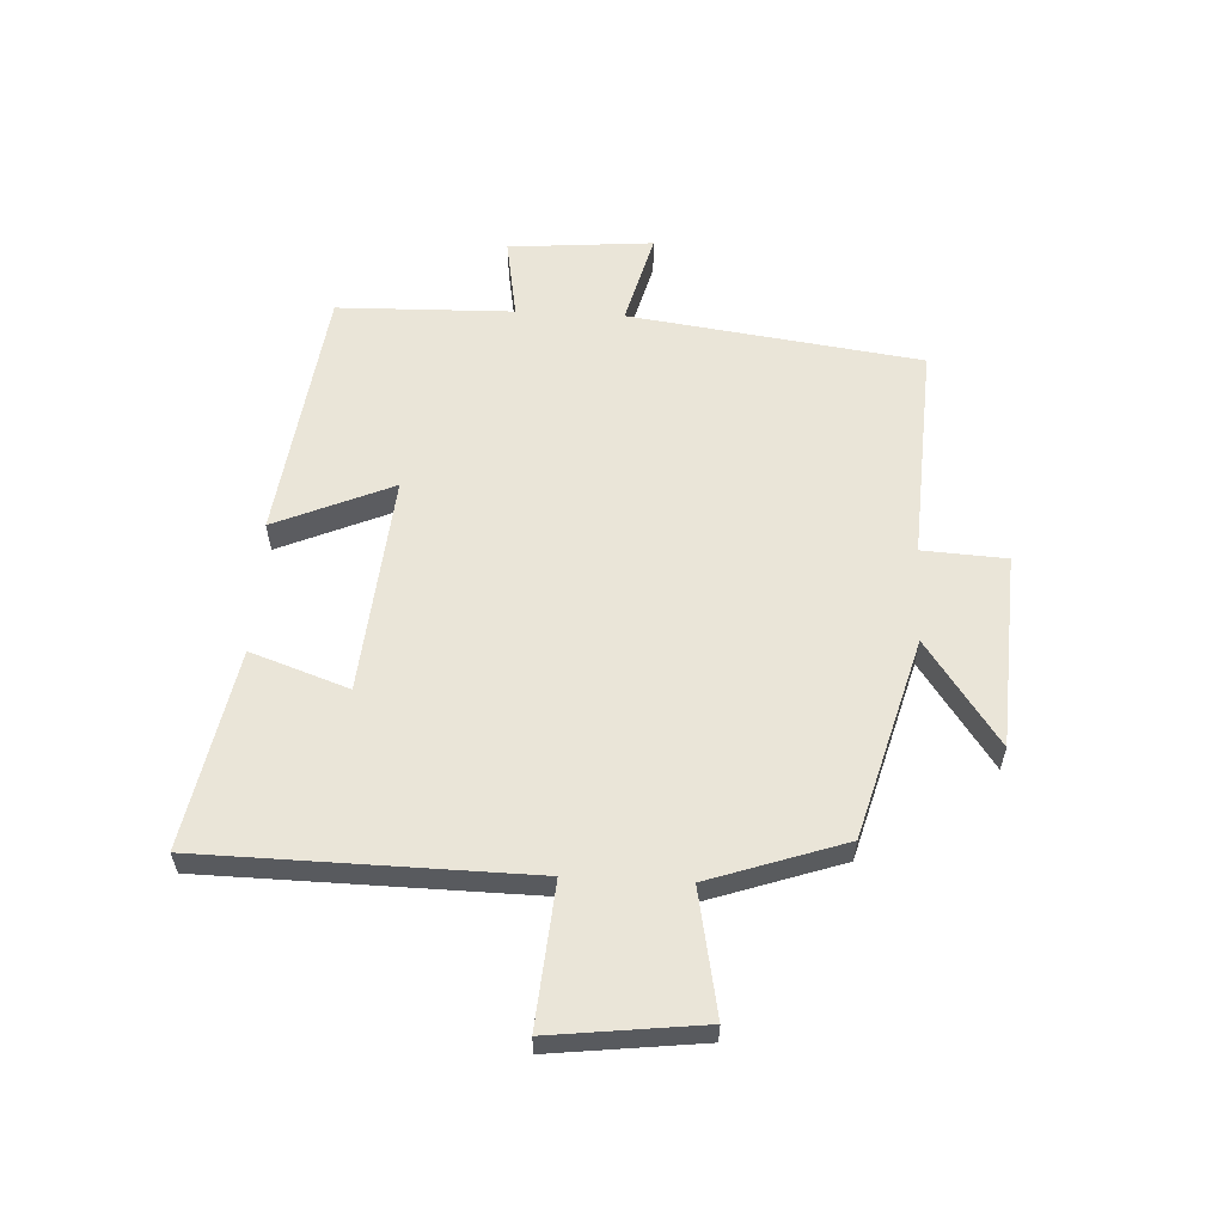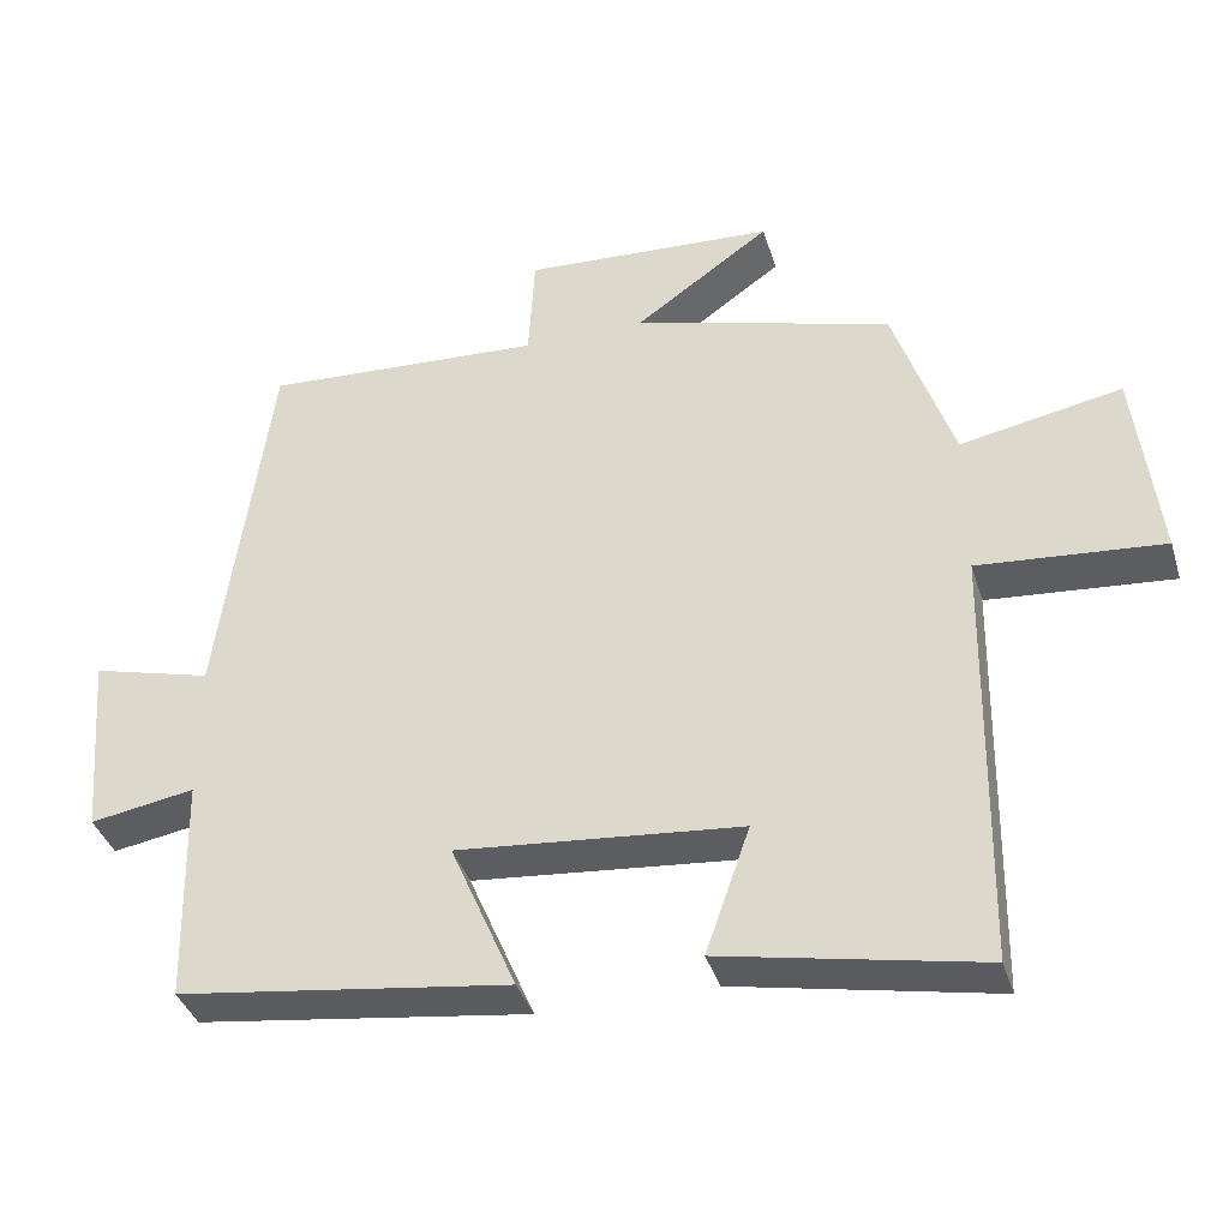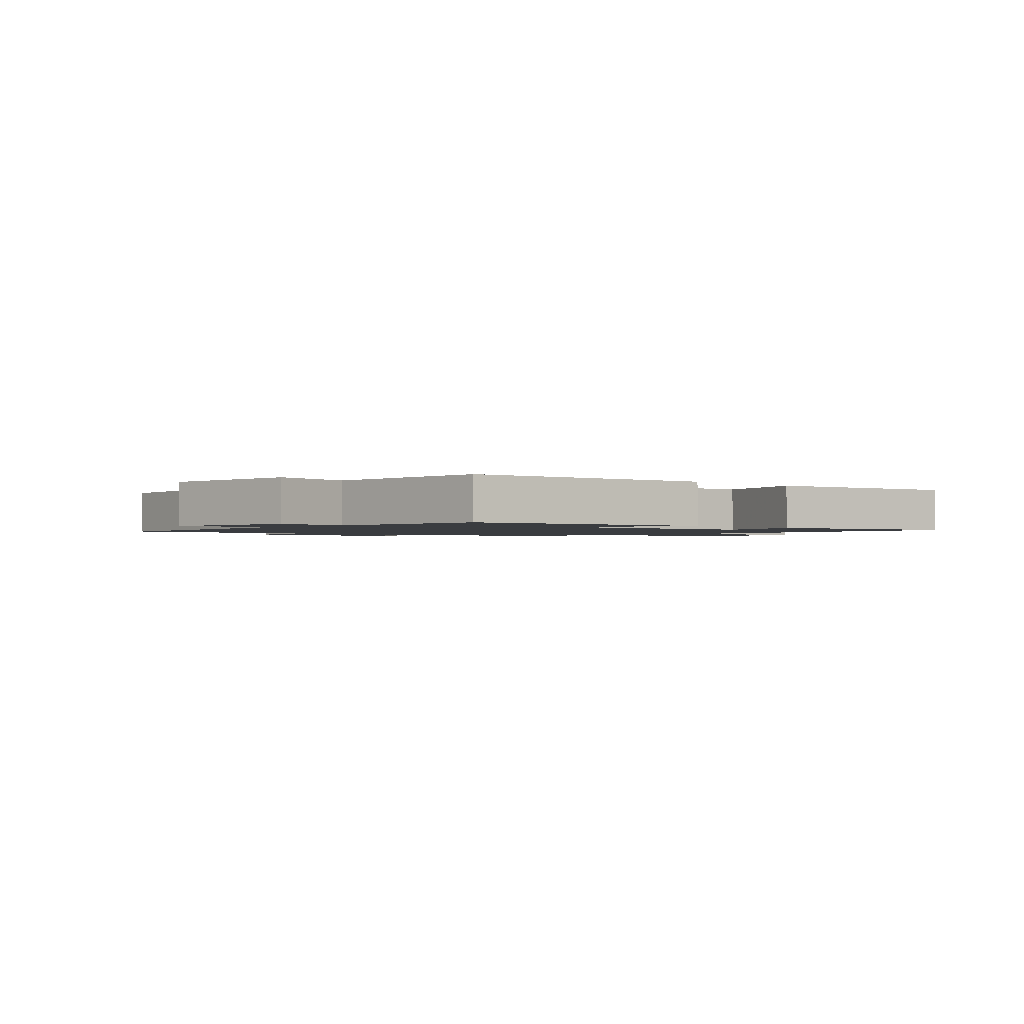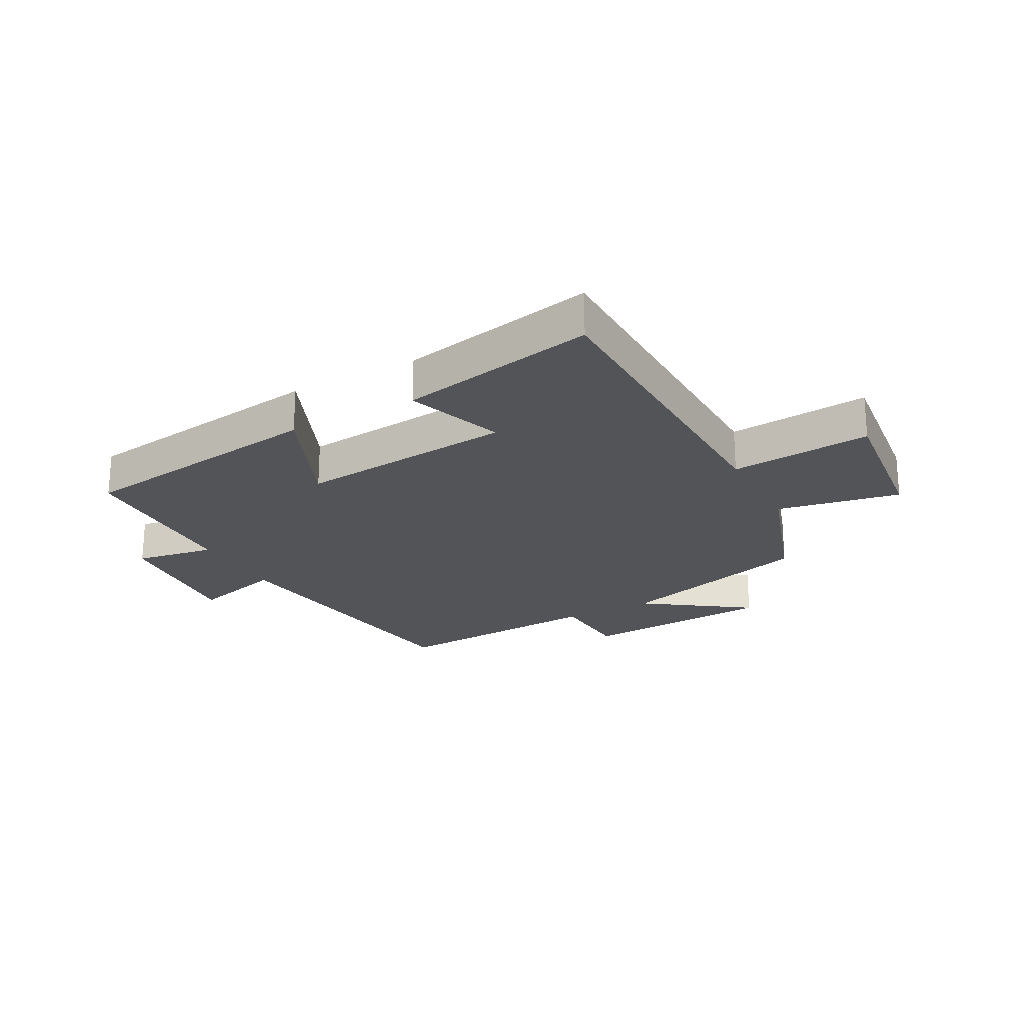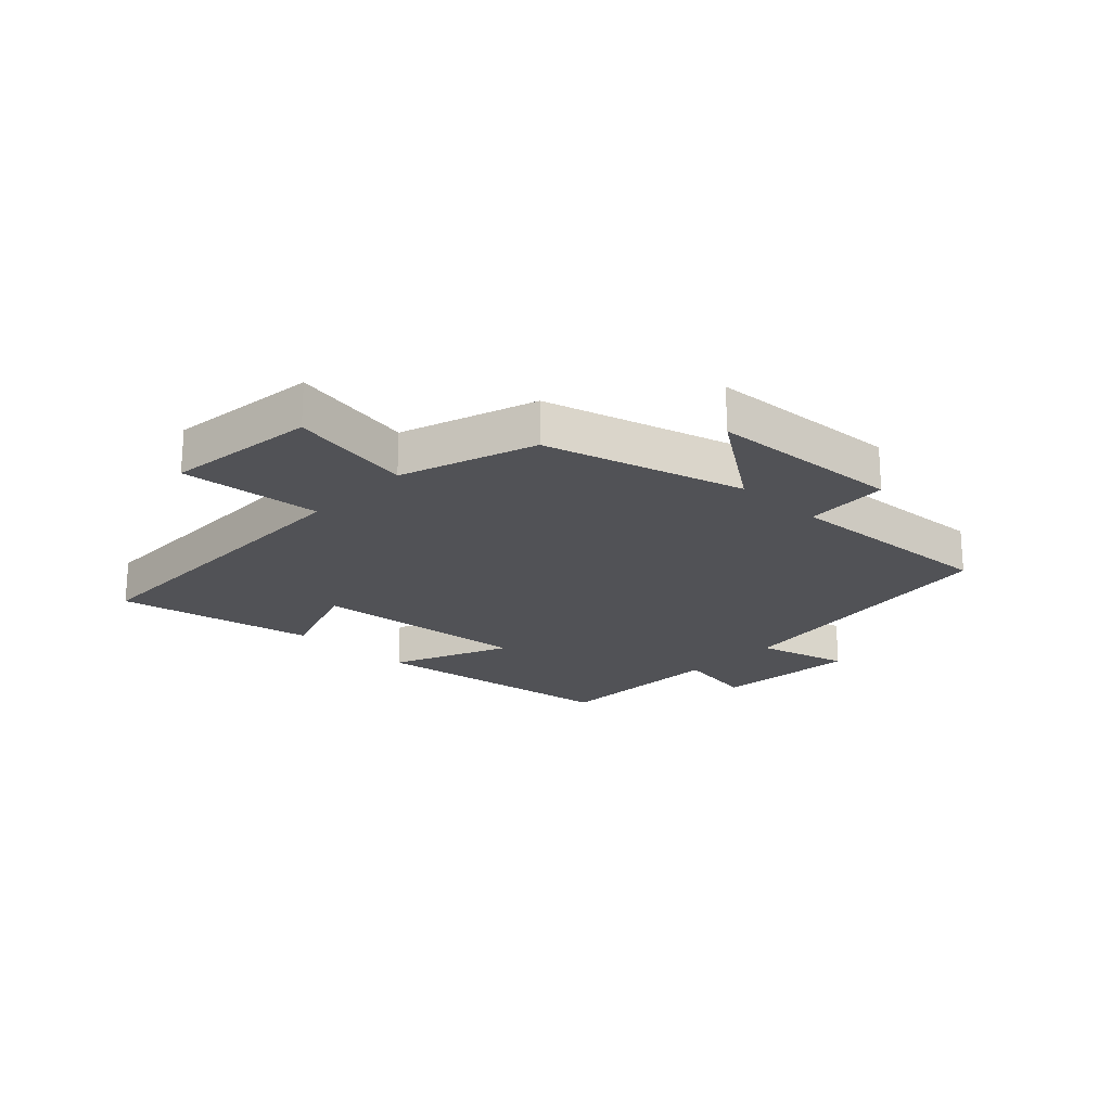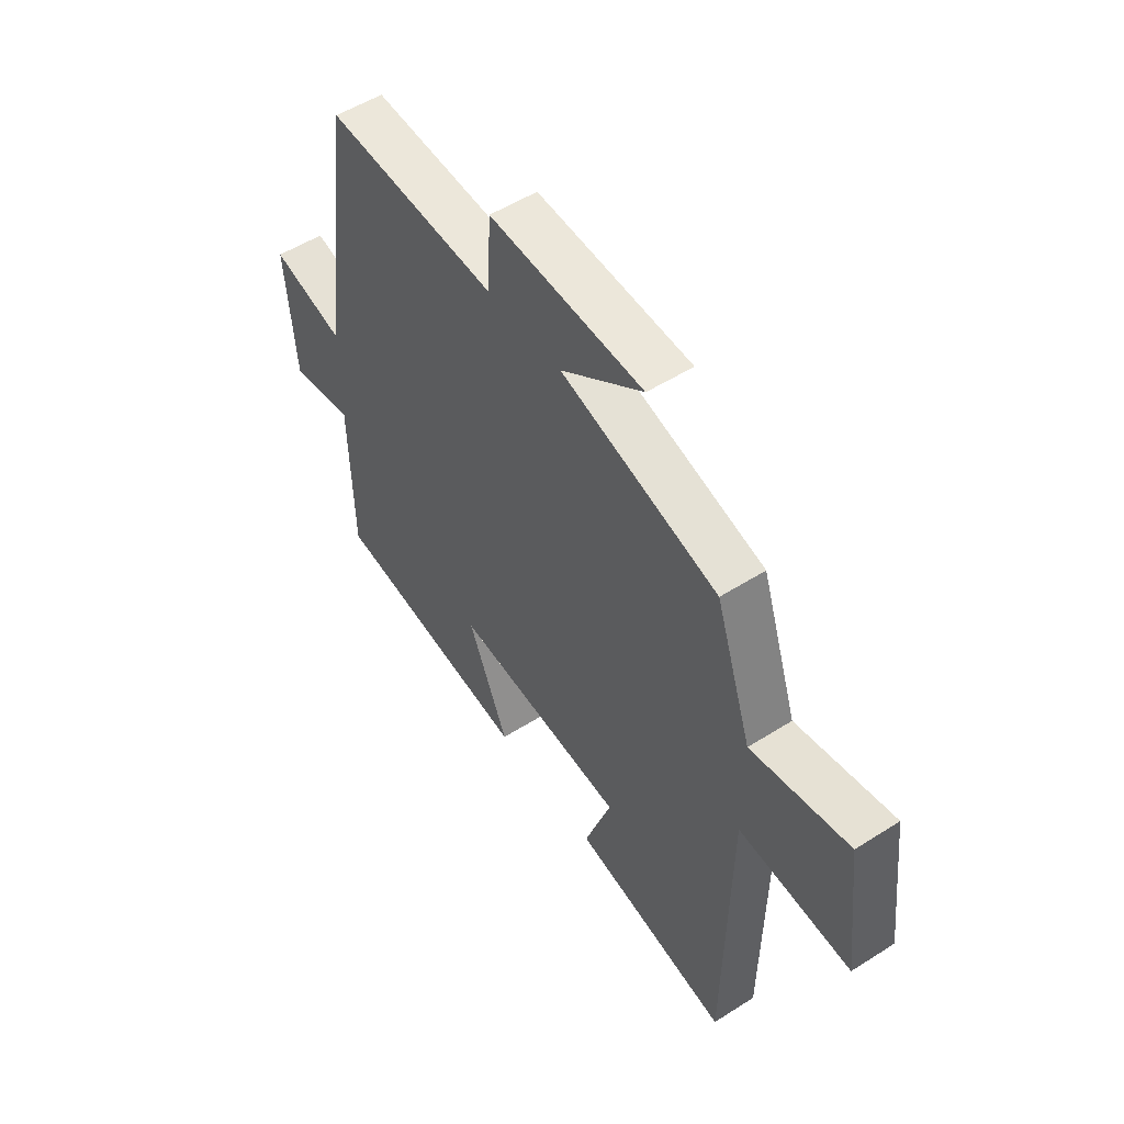
<metadata>
{"format":"obj","ext":"obj","renderer":"f3d","projection":"perspective","resolution":1024,"background":"white","views":[{"elev":58.9,"azim":-87.1,"up":"+Y"},{"elev":-37.8,"azim":-163.5,"up":"+Z"},{"elev":-1.6,"azim":136.4,"up":"+Y"},{"elev":-23.0,"azim":-151.4,"up":"+Y"},{"elev":-21.2,"azim":-43.6,"up":"+Y"},{"elev":52.5,"azim":-124.4,"up":"+Z"}]}
</metadata>
<code>
v -0.491 0.07 -0.565
v -0.5 0.07 -0.015
v -0.738 0.07 -0.035
v -0.708 0.07 0.219
v -0.5 0.07 0.179
v -0.423 0.07 0.406
v -0.089 0.07 0.5
v -0.263 0.07 0.623
v 0.063 0.07 0.641
v 0.071 0.07 0.5
v 0.434 0.07 0.52
v 0.5 0.07 0.031
v 0.655 0.07 0.072
v 0.635 0.07 -0.17
v 0.5 0.07 -0.147
v 0.493 0.07 -0.442
v 0.066 0.07 -0.5
v 0.151 0.07 -0.302
v -0.215 0.07 -0.336
v -0.158 0.07 -0.5
v -0.491 0 -0.565
v -0.5 0 -0.015
v -0.738 0 -0.035
v -0.708 0 0.219
v -0.5 0 0.179
v -0.423 0 0.406
v -0.089 0 0.5
v -0.263 0 0.623
v 0.063 0 0.641
v 0.071 0 0.5
v 0.434 0 0.52
v 0.5 0 0.031
v 0.655 0 0.072
v 0.635 0 -0.17
v 0.5 0 -0.147
v 0.493 0 -0.442
v 0.066 0 -0.5
v 0.151 0 -0.302
v -0.215 0 -0.336
v -0.158 0 -0.5
f 19 20 1 2
f 18 19 2
f 15 16 17 18
f 15 18 2
f 12 13 14 15
f 12 15 2
f 11 12 2
f 10 11 2
f 7 8 9 10
f 7 10 2
f 6 7 2
f 5 6 2
f 2 3 4 5
f 22 21 40 39
f 22 39 38
f 38 37 36 35
f 22 38 35
f 35 34 33 32
f 22 35 32
f 22 32 31
f 22 31 30
f 30 29 28 27
f 22 30 27
f 22 27 26
f 22 26 25
f 25 24 23 22
f 1 21 22 2
f 2 22 23 3
f 3 23 24 4
f 4 24 25 5
f 5 25 26 6
f 6 26 27 7
f 7 27 28 8
f 8 28 29 9
f 9 29 30 10
f 10 30 31 11
f 11 31 32 12
f 12 32 33 13
f 13 33 34 14
f 14 34 35 15
f 15 35 36 16
f 16 36 37 17
f 17 37 38 18
f 18 38 39 19
f 19 39 40 20
f 20 40 21 1

</code>
